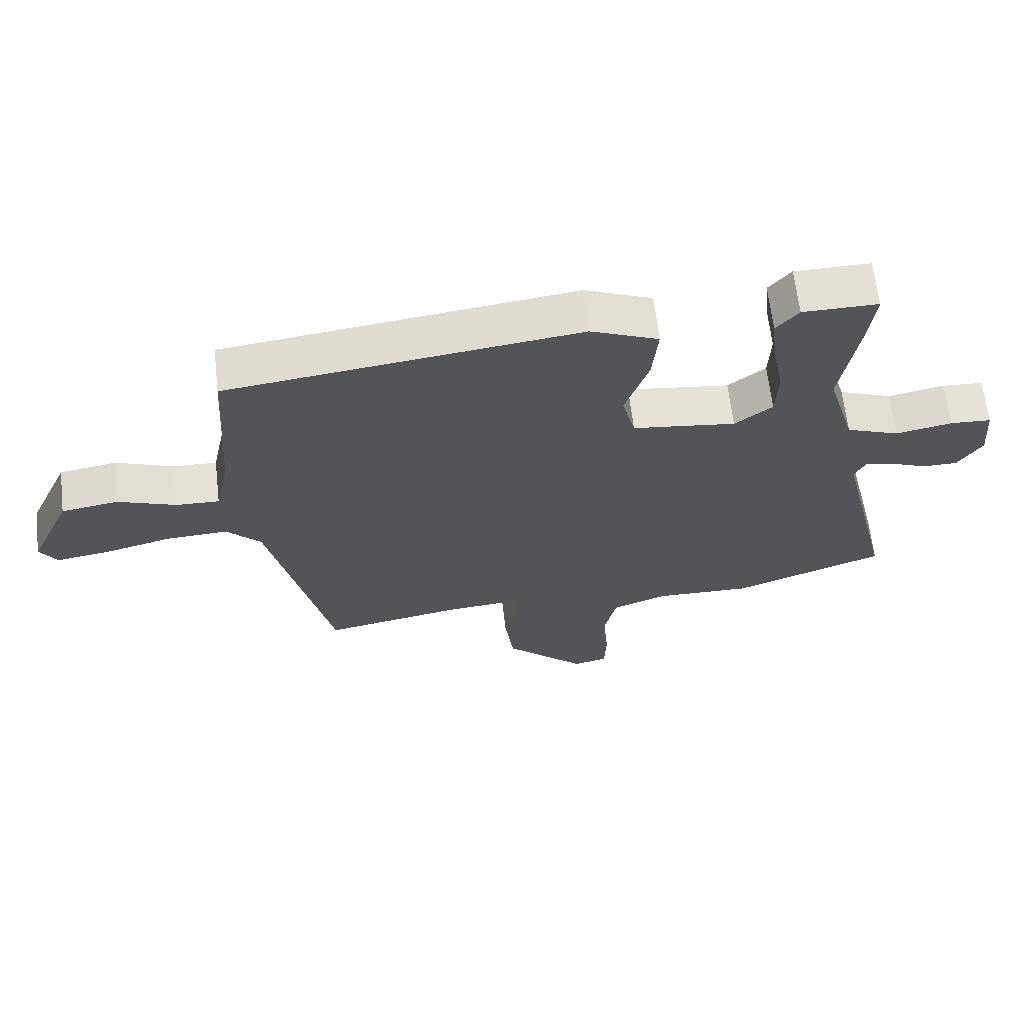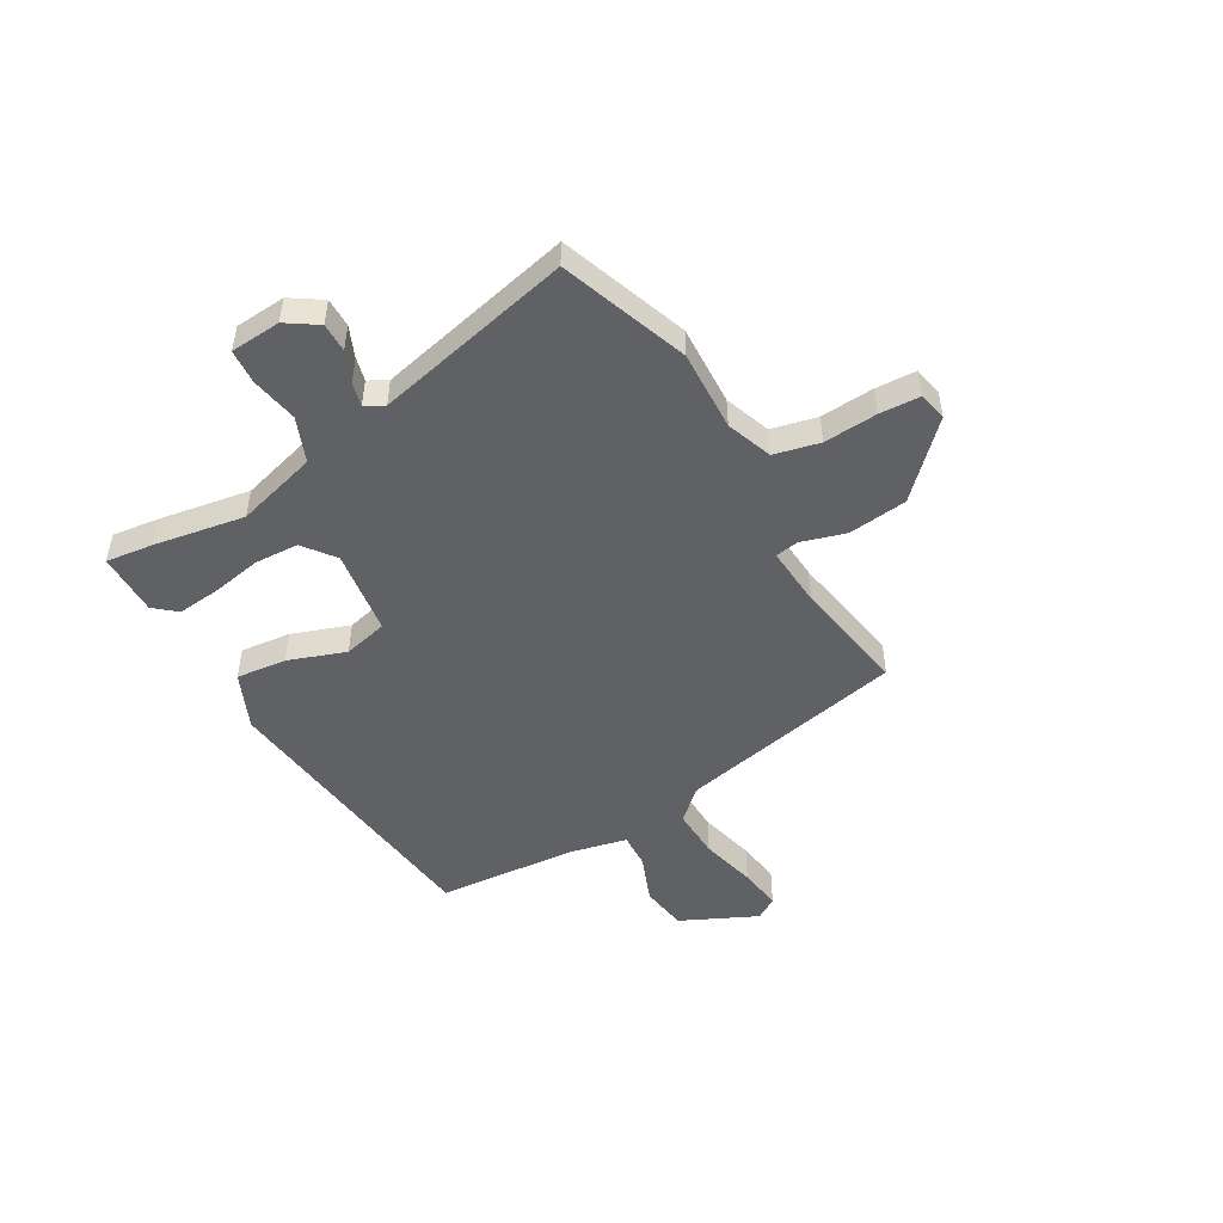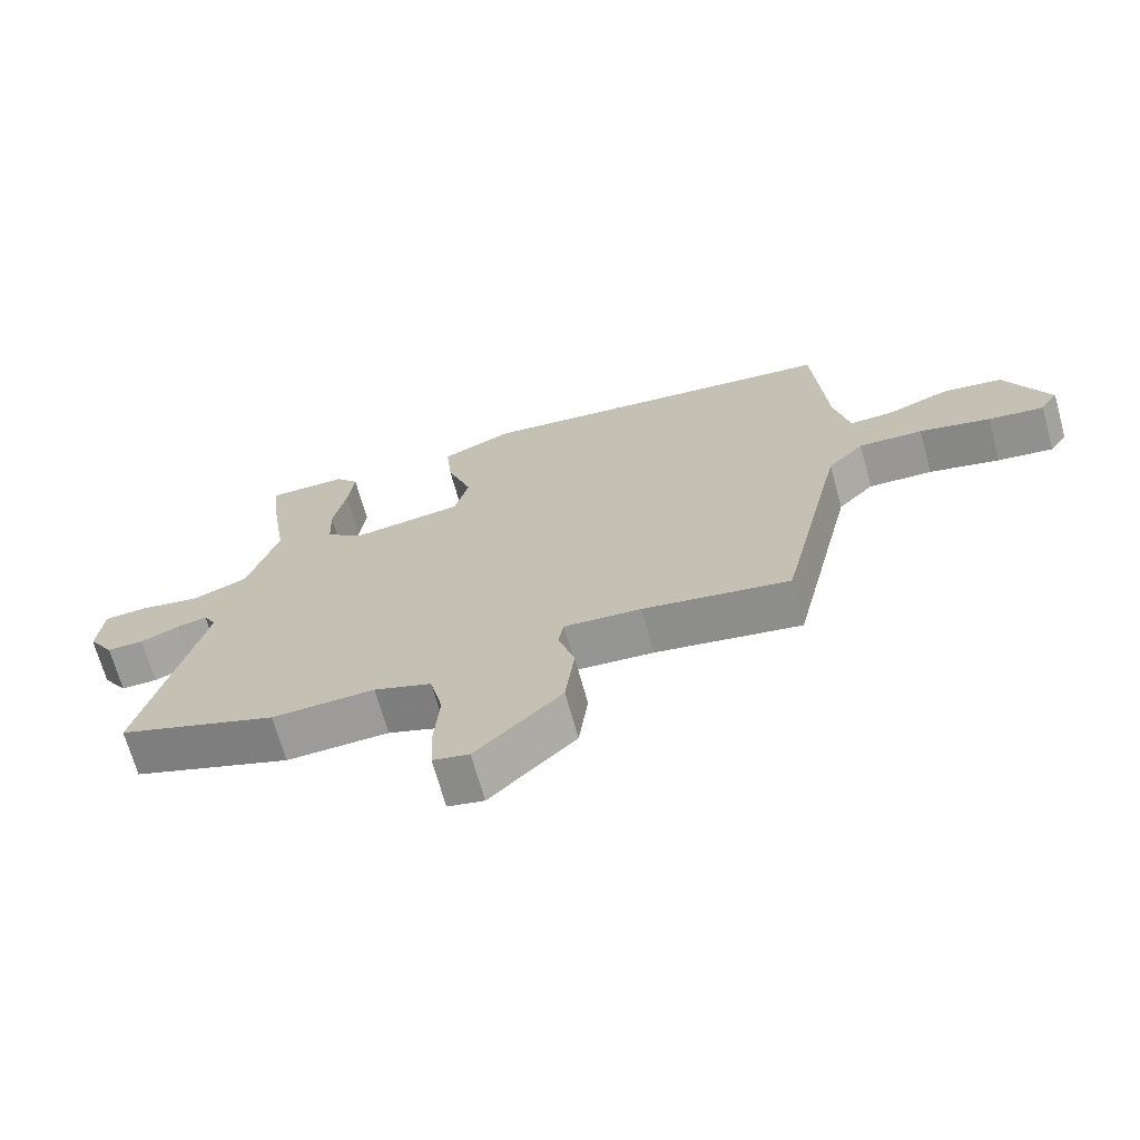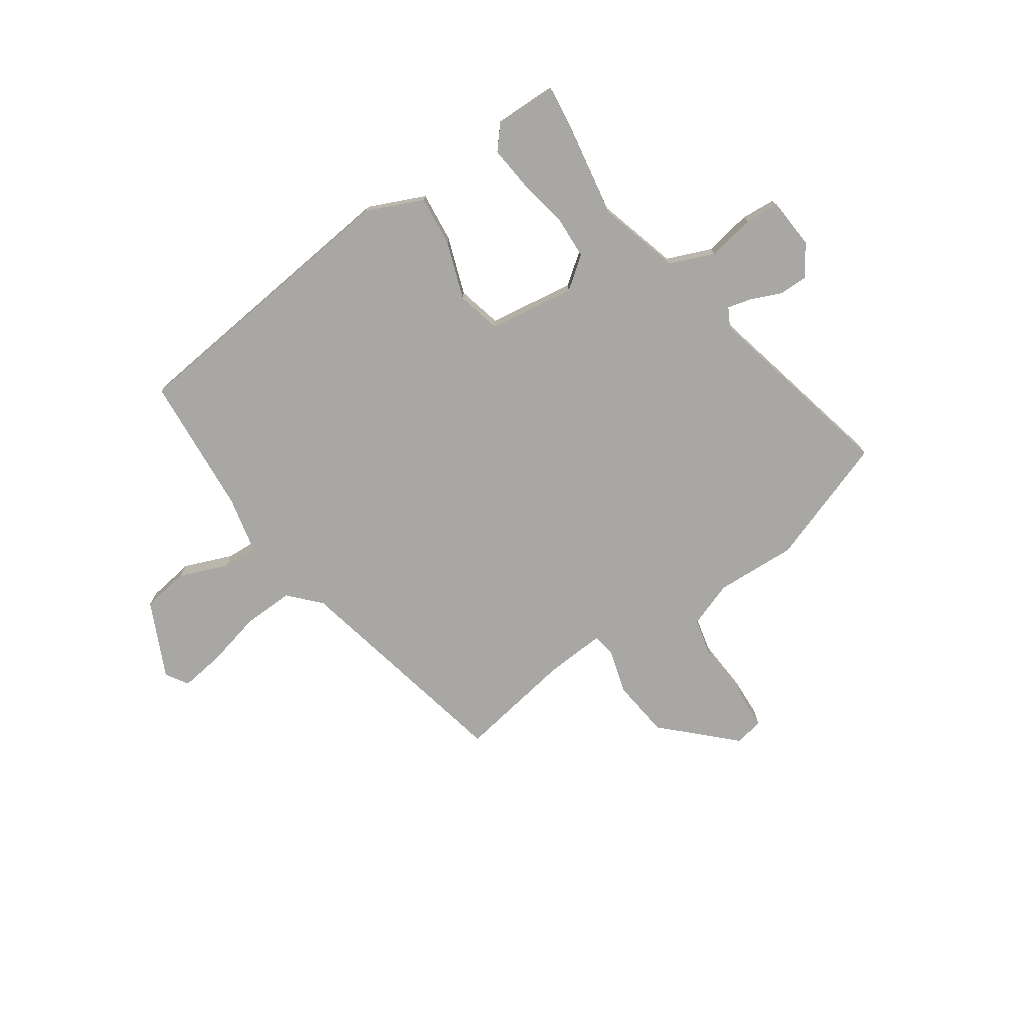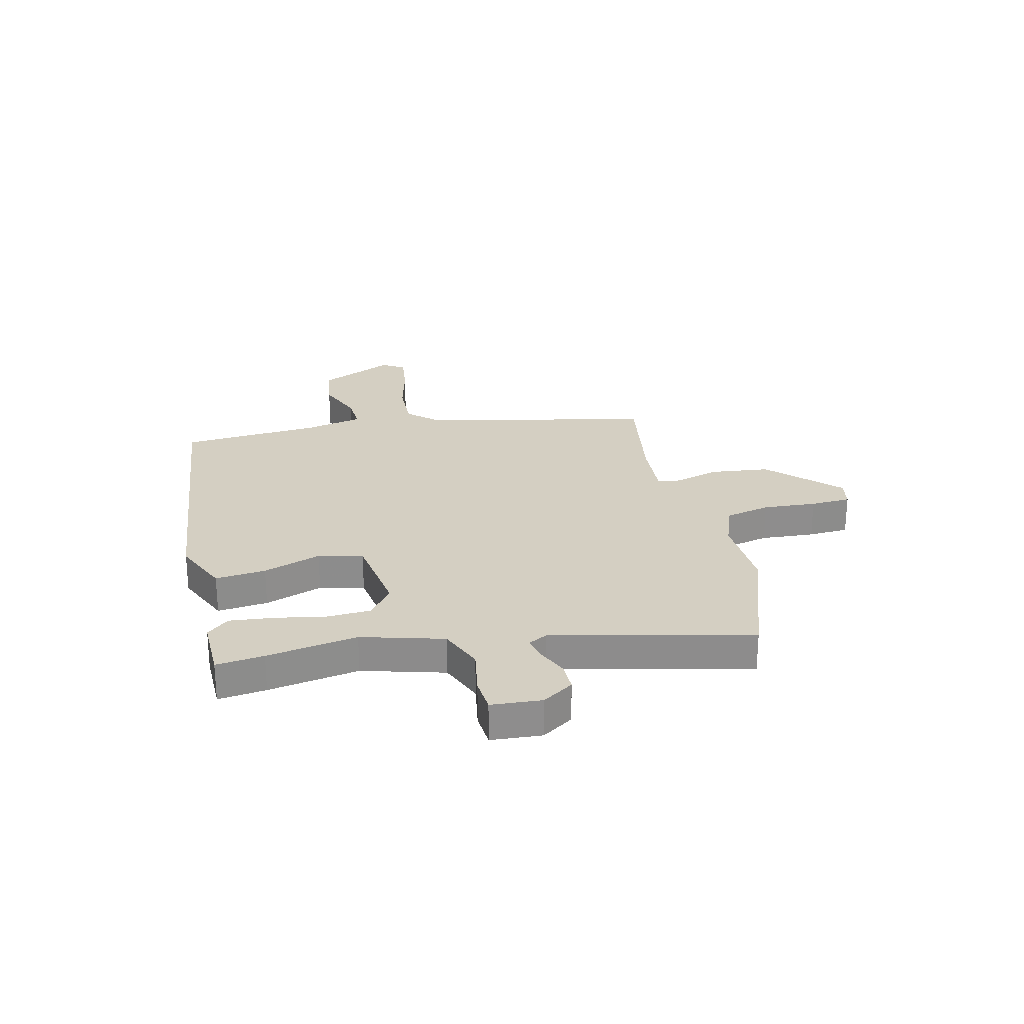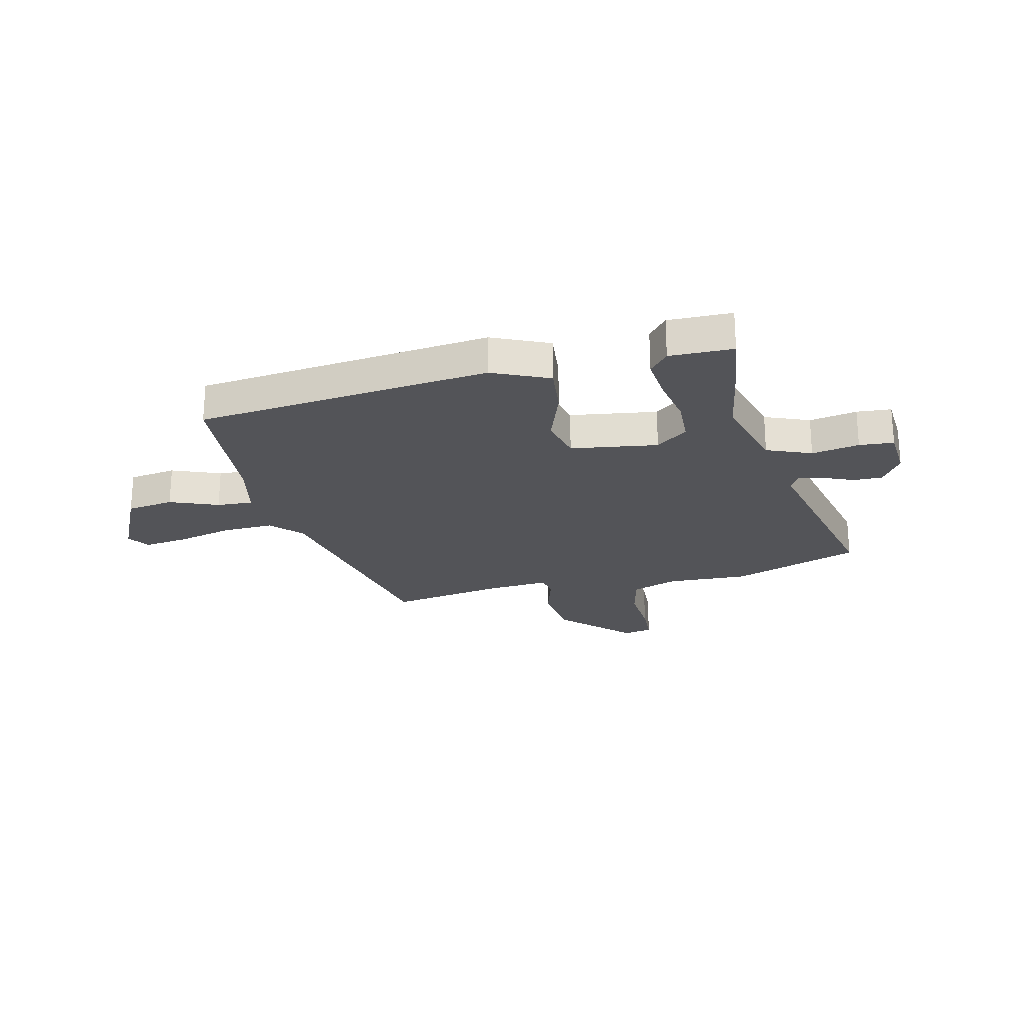
<metadata>
{"format":"obj","ext":"obj","renderer":"f3d","projection":"perspective","resolution":1024,"background":"white","views":[{"elev":65.3,"azim":-6.7,"up":"+Z"},{"elev":-48.9,"azim":119.4,"up":"+Y"},{"elev":-69.2,"azim":-164.5,"up":"+Z"},{"elev":-74.8,"azim":33.9,"up":"+Y"},{"elev":25.7,"azim":76.0,"up":"+Y"},{"elev":-23.6,"azim":12.7,"up":"+Y"}]}
</metadata>
<code>
v -0.375 0.07 -0.528
v -0.472 0.07 -0.099
v -0.526 0.07 -0.042
v -0.622 0.07 -0.046
v -0.728 0.07 -0.073
v -0.811 0.07 -0.085
v -0.838 0.07 -0.043
v -0.772 0.07 0.101
v -0.683 0.07 0.115
v -0.592 0.07 0.08
v -0.524 0.07 0.077
v -0.501 0.07 0.186
v -0.483 0.07 0.451
v 0.068 0.07 0.517
v 0.175 0.07 0.471
v 0.166 0.07 0.376
v 0.129 0.07 0.267
v 0.15 0.07 0.184
v 0.313 0.07 0.162
v 0.372 0.07 0.208
v 0.375 0.07 0.291
v 0.356 0.07 0.386
v 0.347 0.07 0.467
v 0.382 0.07 0.509
v 0.501 0.07 0.509
v 0.491 0.07 0.419
v 0.464 0.07 0.248
v 0.509 0.07 0.095
v 0.593 0.07 0.062
v 0.682 0.07 0.079
v 0.747 0.07 0.075
v 0.755 0.07 -0.02
v 0.717 0.07 -0.079
v 0.662 0.07 -0.079
v 0.604 0.07 -0.055
v 0.559 0.07 -0.044
v 0.54 0.07 -0.08
v 0.63 0.07 -0.452
v 0.391 0.07 -0.54
v 0.238 0.07 -0.535
v 0.152 0.07 -0.567
v 0.133 0.07 -0.653
v 0.141 0.07 -0.754
v 0.138 0.07 -0.83
v 0.084 0.07 -0.842
v -0.044 0.07 -0.719
v -0.058 0.07 -0.608
v -0.034 0.07 -0.524
v -0.042 0.07 -0.48
v -0.157 0.07 -0.489
v -0.375 0 -0.528
v -0.472 0 -0.099
v -0.526 0 -0.042
v -0.622 0 -0.046
v -0.728 0 -0.073
v -0.811 0 -0.085
v -0.838 0 -0.043
v -0.772 0 0.101
v -0.683 0 0.115
v -0.592 0 0.08
v -0.524 0 0.077
v -0.501 0 0.186
v -0.483 0 0.451
v 0.068 0 0.517
v 0.175 0 0.471
v 0.166 0 0.376
v 0.129 0 0.267
v 0.15 0 0.184
v 0.313 0 0.162
v 0.372 0 0.208
v 0.375 0 0.291
v 0.356 0 0.386
v 0.347 0 0.467
v 0.382 0 0.509
v 0.501 0 0.509
v 0.491 0 0.419
v 0.464 0 0.248
v 0.509 0 0.095
v 0.593 0 0.062
v 0.682 0 0.079
v 0.747 0 0.075
v 0.755 0 -0.02
v 0.717 0 -0.079
v 0.662 0 -0.079
v 0.604 0 -0.055
v 0.559 0 -0.044
v 0.54 0 -0.08
v 0.63 0 -0.452
v 0.391 0 -0.54
v 0.238 0 -0.535
v 0.152 0 -0.567
v 0.133 0 -0.653
v 0.141 0 -0.754
v 0.138 0 -0.83
v 0.084 0 -0.842
v -0.044 0 -0.719
v -0.058 0 -0.608
v -0.034 0 -0.524
v -0.042 0 -0.48
v -0.157 0 -0.489
f 45 46 47 48
f 45 48 49
f 42 43 44 45
f 41 42 45 49
f 40 41 49
f 37 38 39 40
f 36 37 40 49
f 32 33 34 35
f 32 35 36
f 29 30 31 32
f 28 29 32 36
f 24 25 26 27
f 24 27 28
f 21 22 23 24
f 21 24 28
f 20 21 28 36
f 14 15 16 17
f 12 13 14 17
f 11 12 17 18
f 7 8 9 10
f 7 10 11
f 4 5 6 7
f 3 4 7 11
f 2 3 11 18
f 50 1 2 18
f 19 20 36 49
f 18 19 49 50
f 98 97 96 95
f 99 98 95
f 95 94 93 92
f 99 95 92 91
f 99 91 90
f 90 89 88 87
f 99 90 87 86
f 85 84 83 82
f 86 85 82
f 82 81 80 79
f 86 82 79 78
f 77 76 75 74
f 78 77 74
f 74 73 72 71
f 78 74 71
f 86 78 71 70
f 67 66 65 64
f 67 64 63 62
f 68 67 62 61
f 60 59 58 57
f 61 60 57
f 57 56 55 54
f 61 57 54 53
f 68 61 53 52
f 68 52 51 100
f 99 86 70 69
f 100 99 69 68
f 1 51 52 2
f 2 52 53 3
f 3 53 54 4
f 4 54 55 5
f 5 55 56 6
f 6 56 57 7
f 7 57 58 8
f 8 58 59 9
f 9 59 60 10
f 10 60 61 11
f 11 61 62 12
f 12 62 63 13
f 13 63 64 14
f 14 64 65 15
f 15 65 66 16
f 16 66 67 17
f 17 67 68 18
f 18 68 69 19
f 19 69 70 20
f 20 70 71 21
f 21 71 72 22
f 22 72 73 23
f 23 73 74 24
f 24 74 75 25
f 25 75 76 26
f 26 76 77 27
f 27 77 78 28
f 28 78 79 29
f 29 79 80 30
f 30 80 81 31
f 31 81 82 32
f 32 82 83 33
f 33 83 84 34
f 34 84 85 35
f 35 85 86 36
f 36 86 87 37
f 37 87 88 38
f 38 88 89 39
f 39 89 90 40
f 40 90 91 41
f 41 91 92 42
f 42 92 93 43
f 43 93 94 44
f 44 94 95 45
f 45 95 96 46
f 46 96 97 47
f 47 97 98 48
f 48 98 99 49
f 49 99 100 50
f 50 100 51 1

</code>
